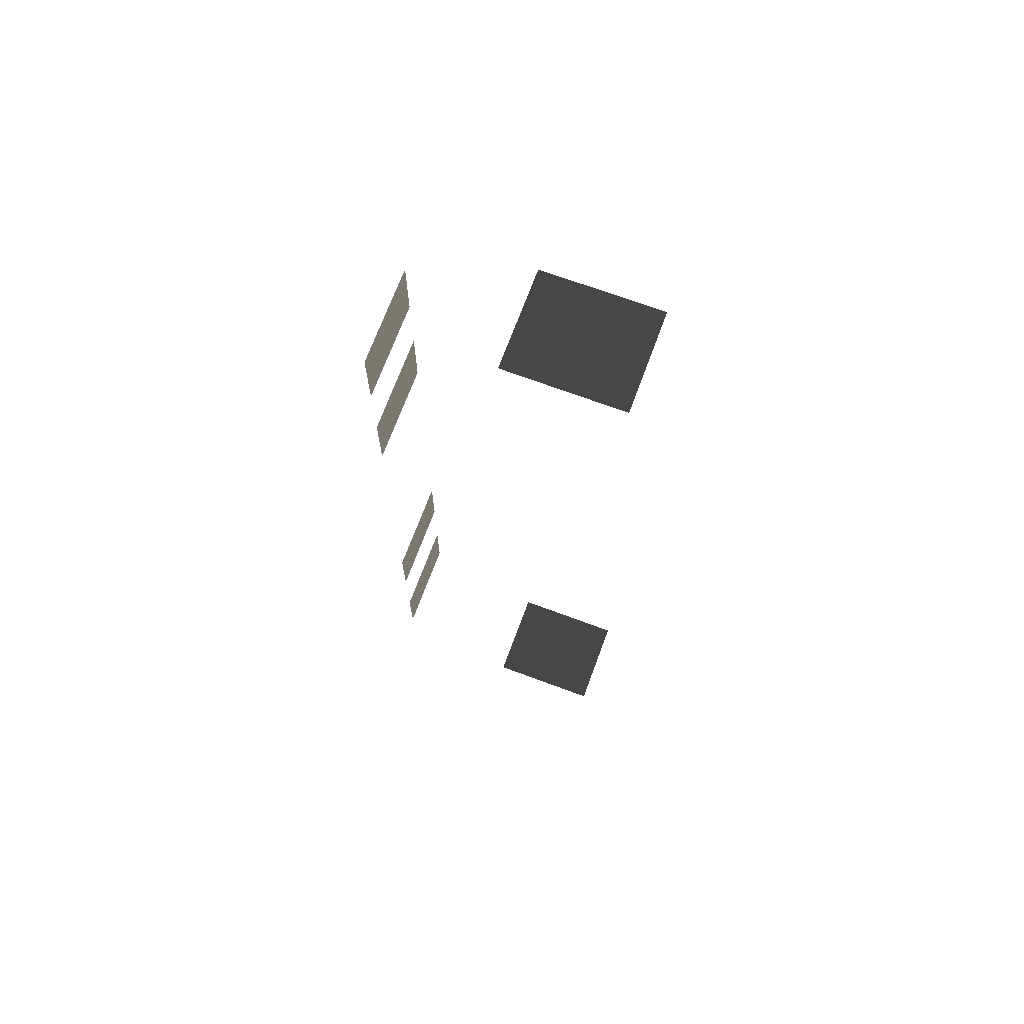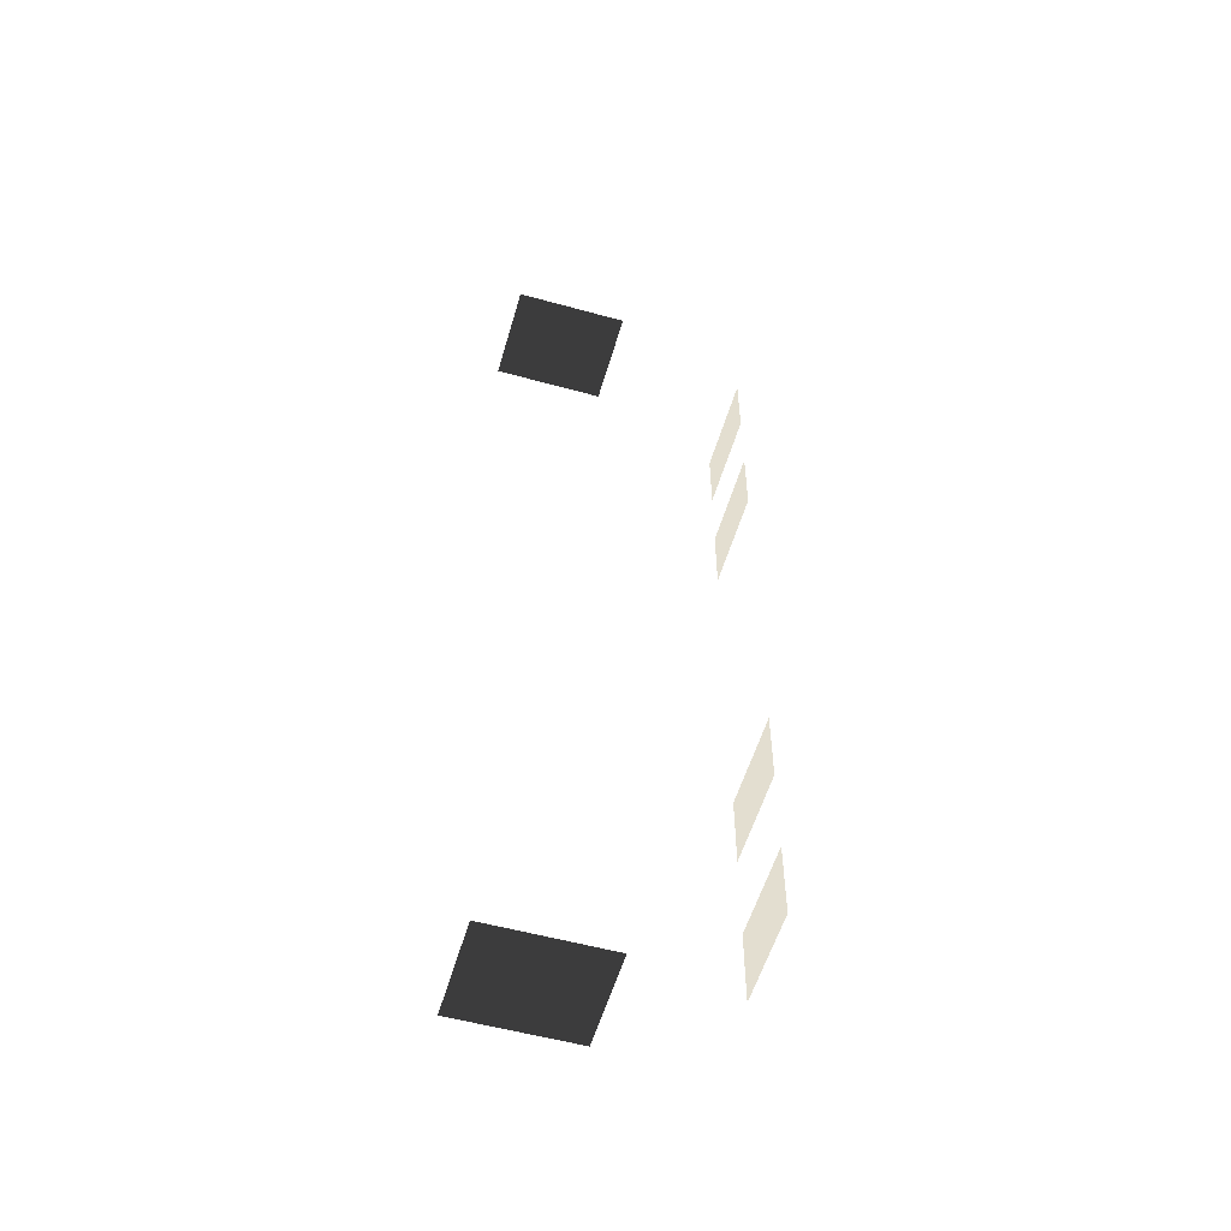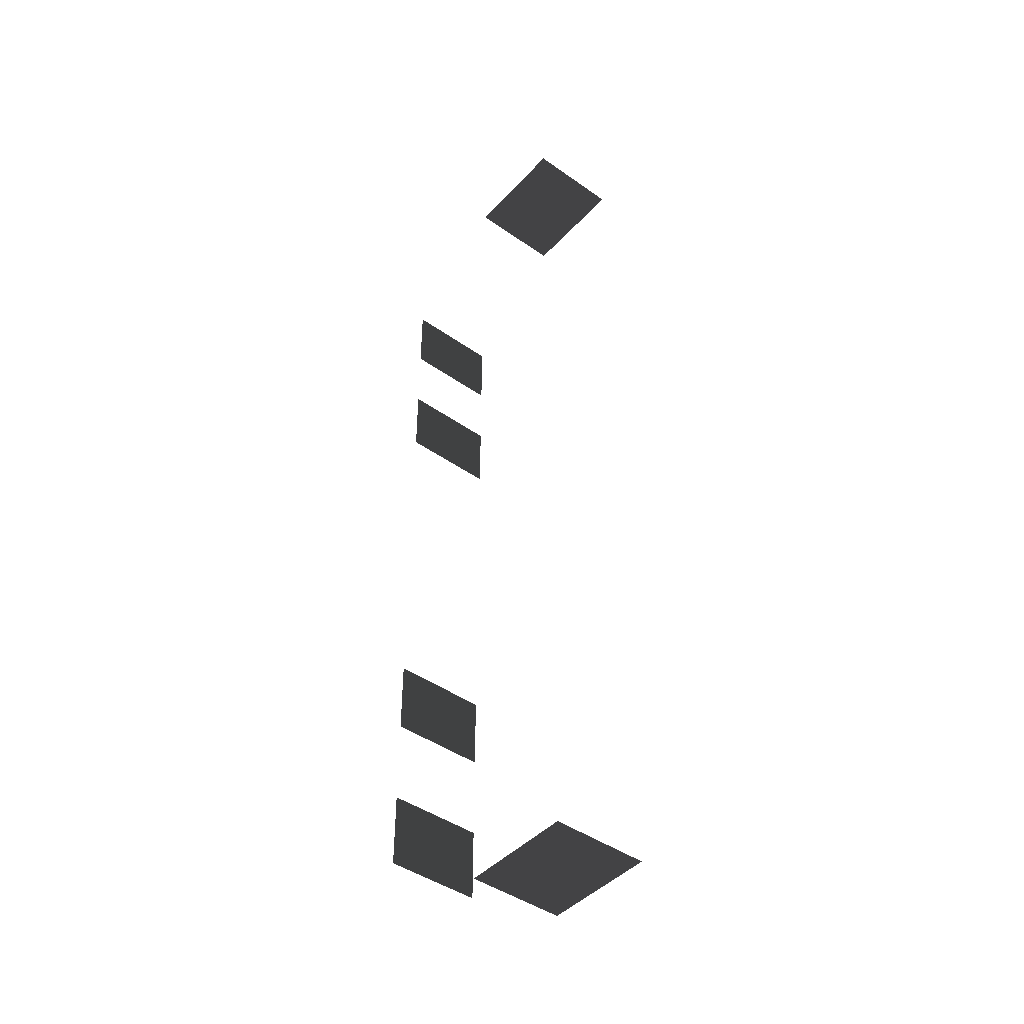
<metadata>
{"format":"obj","ext":"obj","renderer":"f3d","projection":"perspective","resolution":1024,"background":"white","views":[{"elev":70.5,"azim":-159.6,"up":"+Y"},{"elev":-55.2,"azim":-16.2,"up":"+Y"},{"elev":-44.4,"azim":-129.4,"up":"+Y"}]}
</metadata>
<code>
v -0.957 -5.113 -0.001043
v -0.957 -5.113 -1.482
v -0.9569 -6.279 -1.482
v -0.9569 -6.279 -0.001043
v -0.957 -2.608 -0.001043
v -0.957 -2.608 -1.482
v -0.957 -3.774 -1.482
v -0.957 -3.774 -0.001043
v -0.957 3.839 -0.001043
v -0.957 3.839 -1.482
v -0.957 2.673 -1.482
v -0.957 2.673 -0.001043
v -0.957 6.148 -0.001043
v -0.957 6.148 -1.482
v -0.957 4.981 -1.482
v -0.957 4.981 -0.001043
v -4.046 -7.499 -0.001043
v -4.046 -7.499 -1.482
v -4.629 -7.499 -1.482
v -4.629 -7.499 -0.001043
v -3.463 -7.499 -0.001043
v -3.463 -7.499 -1.482
v -2.88 -7.499 -0.001043
v -2.88 -7.499 -1.482
v -3.463 -7.499 -1.482
v -3.463 -7.499 -0.001043
v -3.463 7.447 -0.001043
v -3.463 7.447 -1.482
v -2.88 7.447 -1.482
v -2.88 7.447 -0.001043
v -4.046 7.447 -0.001043
v -4.046 7.447 -1.482
v -4.629 7.447 -0.001043
v -4.629 7.447 -1.482
v -4.046 7.447 -1.482
v -4.046 7.447 -0.001043
g Building.001_36066_591
f 1 3 2
f 1 4 3
f 5 7 6
f 5 8 7
f 9 11 10
f 9 12 11
f 13 15 14
f 13 16 15
f 17 19 18
f 17 20 19
f 21 17 18
f 21 18 22
f 23 25 24
f 23 26 25
f 27 29 28
f 27 30 29
f 31 27 28
f 31 28 32
f 33 35 34
f 33 36 35

</code>
